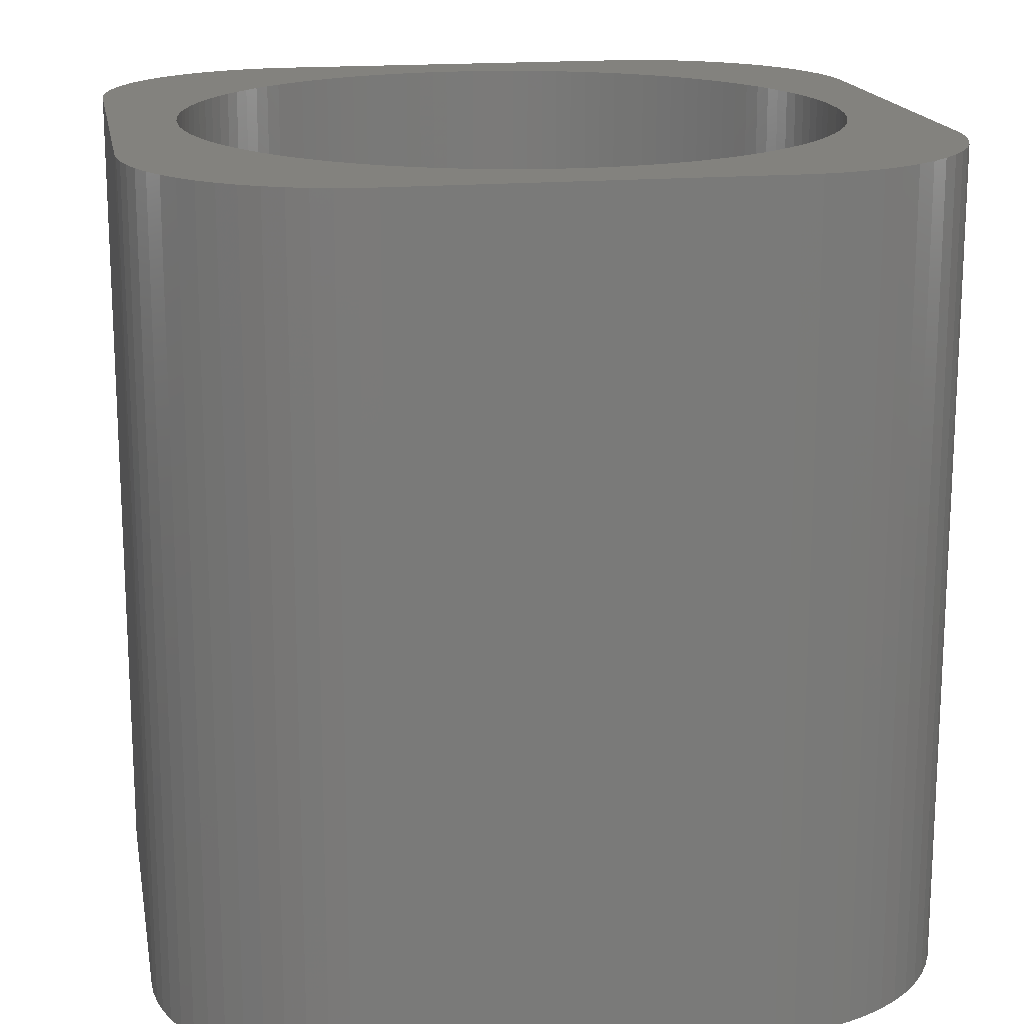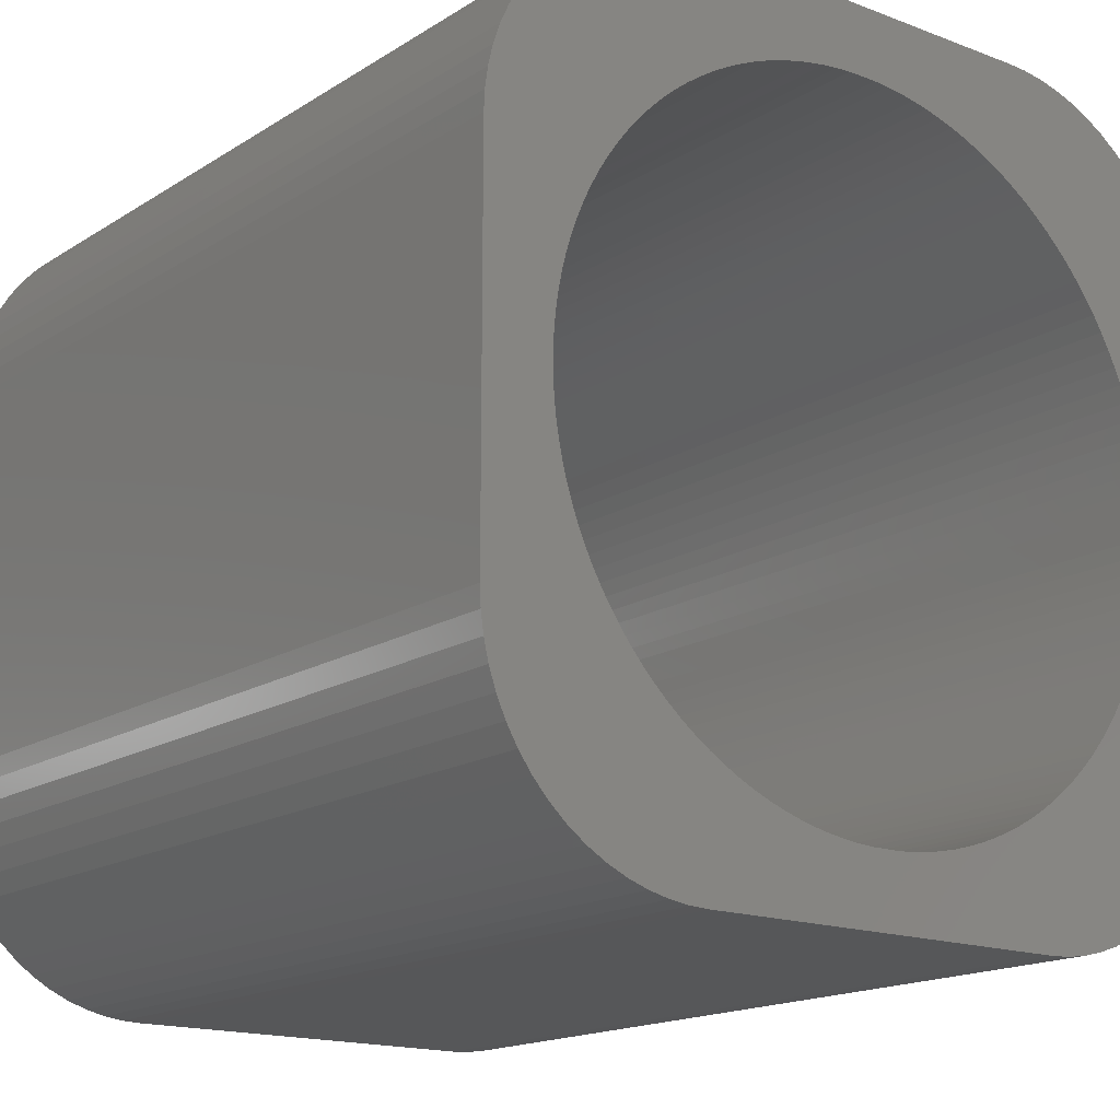
<metadata>
{"format":"stl","ext":"stl","renderer":"f3d","projection":"perspective","resolution":1024,"background":"white","views":[{"elev":17.0,"azim":79.8,"up":"+Z"},{"elev":-16.3,"azim":141.9,"up":"+Y"}]}
</metadata>
<code>
# stl→obj: 410 verts, 820 faces
v -5.551 -12 0
v -2.775 -12 0
v -2.775 -12 25
v -5.551 -12 25
v -8.882e-16 -12 0
v -8.882e-16 -12 25
v 2.775 -12 0
v 2.775 -12 25
v 5.551 -12 0
v 5.551 -12 25
v 6.13 -11.97 0
v 6.13 -11.97 25
v 6.724 -11.89 0
v 6.724 -11.89 25
v 7.325 -11.75 0
v 7.325 -11.75 25
v 7.925 -11.55 0
v 7.925 -11.55 25
v 8.513 -11.28 0
v 8.513 -11.28 25
v 9.08 -10.95 0
v 9.08 -10.95 25
v 9.616 -10.56 0
v 9.616 -10.56 25
v 10.11 -10.11 0
v 10.11 -10.11 25
v 10.56 -9.616 0
v 10.56 -9.616 25
v 10.95 -9.08 0
v 10.95 -9.08 25
v 11.28 -8.513 0
v 11.28 -8.513 25
v 11.55 -7.925 0
v 11.55 -7.925 25
v 11.75 -7.325 0
v 11.75 -7.325 25
v 11.89 -6.724 0
v 11.89 -6.724 25
v 11.97 -6.13 0
v 11.97 -6.13 25
v 12 -5.551 0
v 12 -5.551 25
v 12 -2.775 0
v 12 -2.775 25
v 12 -1.776e-15 0
v 12 -1.776e-15 25
v 12 2.775 0
v 12 2.775 25
v 12 5.551 0
v 12 5.551 25
v 11.97 6.13 0
v 11.97 6.13 25
v 11.89 6.724 0
v 11.89 6.724 25
v 11.75 7.325 0
v 11.75 7.325 25
v 11.55 7.925 0
v 11.55 7.925 25
v 11.28 8.513 0
v 11.28 8.513 25
v 10.95 9.08 0
v 10.95 9.08 25
v 10.56 9.616 0
v 10.56 9.616 25
v 10.11 10.11 0
v 10.11 10.11 25
v 9.616 10.56 0
v 9.616 10.56 25
v 9.08 10.95 0
v 9.08 10.95 25
v 8.513 11.28 0
v 8.513 11.28 25
v 7.925 11.55 0
v 7.925 11.55 25
v 7.325 11.75 0
v 7.325 11.75 25
v 6.724 11.89 0
v 6.724 11.89 25
v 6.13 11.97 0
v 6.13 11.97 25
v 5.551 12 0
v 5.551 12 25
v 2.775 12 0
v 2.775 12 25
v -8.882e-16 12 0
v -8.882e-16 12 25
v -2.775 12 0
v -2.775 12 25
v -5.551 12 0
v -5.551 12 25
v -6.13 11.97 0
v -6.13 11.97 25
v -6.724 11.89 0
v -6.724 11.89 25
v -7.325 11.75 0
v -7.325 11.75 25
v -7.925 11.55 0
v -7.925 11.55 25
v -8.513 11.28 0
v -8.513 11.28 25
v -9.08 10.95 0
v -9.08 10.95 25
v -9.616 10.56 0
v -9.616 10.56 25
v -10.11 10.11 0
v -10.11 10.11 25
v -10.56 9.616 0
v -10.56 9.616 25
v -10.95 9.08 0
v -10.95 9.08 25
v -11.28 8.513 0
v -11.28 8.513 25
v -11.55 7.925 0
v -11.55 7.925 25
v -11.75 7.325 0
v -11.75 7.325 25
v -11.89 6.724 0
v -11.89 6.724 25
v -11.97 6.13 0
v -11.97 6.13 25
v -12 5.551 0
v -12 5.551 25
v -12 2.775 0
v -12 2.775 25
v -12 3.553e-15 0
v -12 3.553e-15 25
v -12 -2.775 0
v -12 -2.775 25
v -12 -5.551 0
v -12 -5.551 25
v -11.97 -6.13 0
v -11.97 -6.13 25
v -11.89 -6.724 0
v -11.89 -6.724 25
v -11.75 -7.325 0
v -11.75 -7.325 25
v -11.55 -7.925 0
v -11.55 -7.925 25
v -11.28 -8.513 0
v -11.28 -8.513 25
v -10.95 -9.08 0
v -10.95 -9.08 25
v -10.56 -9.616 0
v -10.56 -9.616 25
v -10.11 -10.11 0
v -10.11 -10.11 25
v -9.616 -10.56 0
v -9.616 -10.56 25
v -9.08 -10.95 0
v -9.08 -10.95 25
v -8.513 -11.28 0
v -8.513 -11.28 25
v -7.925 -11.55 0
v -7.925 -11.55 25
v -7.325 -11.75 0
v -7.325 -11.75 25
v -6.724 -11.89 0
v -6.724 -11.89 25
v -6.13 -11.97 0
v -6.13 -11.97 25
v 10 -1.776e-15 0
v 9.99 -0.4458 0
v 9.99 -0.4458 25
v 10 -1.776e-15 25
v 9.96 -0.8985 0
v 9.96 -0.8985 25
v 9.908 -1.357 0
v 9.908 -1.357 25
v 9.833 -1.82 0
v 9.833 -1.82 25
v 9.735 -2.285 0
v 9.735 -2.285 25
v 9.614 -2.752 0
v 9.614 -2.752 25
v 9.468 -3.217 0
v 9.468 -3.217 25
v 9.298 -3.681 0
v 9.298 -3.681 25
v 9.103 -4.14 0
v 9.103 -4.14 25
v 8.883 -4.593 0
v 8.883 -4.593 25
v 8.638 -5.038 0
v 8.638 -5.038 25
v 8.37 -5.472 0
v 8.37 -5.472 25
v 8.078 -5.895 0
v 8.078 -5.895 25
v 7.764 -6.303 0
v 7.764 -6.303 25
v 7.427 -6.696 0
v 7.427 -6.696 25
v 7.071 -7.071 0
v 7.071 -7.071 25
v 6.696 -7.427 0
v 6.696 -7.427 25
v 6.303 -7.764 0
v 6.303 -7.764 25
v 5.895 -8.078 0
v 5.895 -8.078 25
v 5.472 -8.37 0
v 5.472 -8.37 25
v 5.038 -8.638 0
v 5.038 -8.638 25
v 4.593 -8.883 0
v 4.593 -8.883 25
v 4.14 -9.103 0
v 4.14 -9.103 25
v 3.681 -9.298 0
v 3.681 -9.298 25
v 3.217 -9.468 0
v 3.217 -9.468 25
v 2.752 -9.614 0
v 2.752 -9.614 25
v 2.285 -9.735 0
v 2.285 -9.735 25
v 1.82 -9.833 0
v 1.82 -9.833 25
v 1.357 -9.908 0
v 1.357 -9.908 25
v 0.8985 -9.96 0
v 0.8985 -9.96 25
v 0.4458 -9.99 0
v 0.4458 -9.99 25
v -0.4458 -9.99 0
v -0.4458 -9.99 25
v -0.8985 -9.96 0
v -0.8985 -9.96 25
v -1.357 -9.908 0
v -1.357 -9.908 25
v -1.82 -9.833 0
v -1.82 -9.833 25
v -2.285 -9.735 0
v -2.285 -9.735 25
v -2.752 -9.614 0
v -2.752 -9.614 25
v -3.217 -9.468 0
v -3.217 -9.468 25
v -3.681 -9.298 0
v -3.681 -9.298 25
v -4.14 -9.103 0
v -4.14 -9.103 25
v -4.593 -8.883 0
v -4.593 -8.883 25
v -5.038 -8.638 0
v -5.038 -8.638 25
v -5.472 -8.37 0
v -5.472 -8.37 25
v -5.895 -8.078 0
v -5.895 -8.078 25
v -6.303 -7.764 0
v -6.303 -7.764 25
v -6.696 -7.427 0
v -6.696 -7.427 25
v -7.071 -7.071 0
v -7.071 -7.071 25
v -7.427 -6.696 0
v -7.427 -6.696 25
v -7.764 -6.303 0
v -7.764 -6.303 25
v -8.078 -5.895 0
v -8.078 -5.895 25
v -8.37 -5.472 0
v -8.37 -5.472 25
v -8.638 -5.038 0
v -8.638 -5.038 25
v -8.883 -4.593 0
v -8.883 -4.593 25
v -9.103 -4.14 0
v -9.103 -4.14 25
v -9.298 -3.681 0
v -9.298 -3.681 25
v -9.468 -3.217 0
v -9.468 -3.217 25
v -9.614 -2.752 0
v -9.614 -2.752 25
v -9.735 -2.285 0
v -9.735 -2.285 25
v -9.833 -1.82 0
v -9.833 -1.82 25
v -9.908 -1.357 0
v -9.908 -1.357 25
v -9.96 -0.8985 0
v -9.96 -0.8985 25
v -9.99 -0.4458 0
v -9.99 -0.4458 25
v -9.99 0.4458 0
v -9.99 0.4458 25
v -9.96 0.8985 0
v -9.96 0.8985 25
v -9.908 1.357 0
v -9.908 1.357 25
v -9.833 1.82 0
v -9.833 1.82 25
v -9.735 2.285 0
v -9.735 2.285 25
v -9.614 2.752 0
v -9.614 2.752 25
v -9.468 3.217 0
v -9.468 3.217 25
v -9.298 3.681 0
v -9.298 3.681 25
v -9.103 4.14 0
v -9.103 4.14 25
v -8.883 4.593 0
v -8.883 4.593 25
v -8.638 5.038 0
v -8.638 5.038 25
v -8.37 5.472 0
v -8.37 5.472 25
v -8.078 5.895 0
v -8.078 5.895 25
v -7.764 6.303 0
v -7.764 6.303 25
v -7.427 6.696 0
v -7.427 6.696 25
v -7.071 7.071 0
v -7.071 7.071 25
v -6.696 7.427 0
v -6.696 7.427 25
v -6.303 7.764 0
v -6.303 7.764 25
v -5.895 8.078 0
v -5.895 8.078 25
v -5.472 8.37 0
v -5.472 8.37 25
v -5.038 8.638 0
v -5.038 8.638 25
v -4.593 8.883 0
v -4.593 8.883 25
v -4.14 9.103 0
v -4.14 9.103 25
v -3.681 9.298 0
v -3.681 9.298 25
v -3.217 9.468 0
v -3.217 9.468 25
v -2.752 9.614 0
v -2.752 9.614 25
v -2.285 9.735 0
v -2.285 9.735 25
v -1.82 9.833 0
v -1.82 9.833 25
v -1.357 9.908 0
v -1.357 9.908 25
v -0.8985 9.96 0
v -0.8985 9.96 25
v -0.4458 9.99 0
v -0.4458 9.99 25
v 0.4458 9.99 0
v 0.4458 9.99 25
v 0.8985 9.96 0
v 0.8985 9.96 25
v 1.357 9.908 0
v 1.357 9.908 25
v 1.82 9.833 0
v 1.82 9.833 25
v 2.285 9.735 0
v 2.285 9.735 25
v 2.752 9.614 0
v 2.752 9.614 25
v 3.217 9.468 0
v 3.217 9.468 25
v 3.681 9.298 0
v 3.681 9.298 25
v 4.14 9.103 0
v 4.14 9.103 25
v 4.593 8.883 0
v 4.593 8.883 25
v 5.038 8.638 0
v 5.038 8.638 25
v 5.472 8.37 0
v 5.472 8.37 25
v 5.895 8.078 0
v 5.895 8.078 25
v 6.303 7.764 0
v 6.303 7.764 25
v 6.696 7.427 0
v 6.696 7.427 25
v 7.071 7.071 0
v 7.071 7.071 25
v 7.427 6.696 0
v 7.427 6.696 25
v 7.764 6.303 0
v 7.764 6.303 25
v 8.078 5.895 0
v 8.078 5.895 25
v 8.37 5.472 0
v 8.37 5.472 25
v 8.638 5.038 0
v 8.638 5.038 25
v 8.883 4.593 0
v 8.883 4.593 25
v 9.103 4.14 0
v 9.103 4.14 25
v 9.298 3.681 0
v 9.298 3.681 25
v 9.468 3.217 0
v 9.468 3.217 25
v 9.614 2.752 0
v 9.614 2.752 25
v 9.735 2.285 0
v 9.735 2.285 25
v 9.833 1.82 0
v 9.833 1.82 25
v 9.908 1.357 0
v 9.908 1.357 25
v 9.96 0.8985 0
v 9.96 0.8985 25
v 9.99 0.4458 0
v 9.99 0.4458 25
f 1 2 3
f 1 3 4
f 2 5 6
f 2 6 3
f 5 7 8
f 5 8 6
f 7 9 10
f 7 10 8
f 9 11 12
f 9 12 10
f 11 13 14
f 11 14 12
f 13 15 16
f 13 16 14
f 15 17 18
f 15 18 16
f 17 19 20
f 17 20 18
f 19 21 22
f 19 22 20
f 21 23 24
f 21 24 22
f 23 25 26
f 23 26 24
f 25 27 28
f 25 28 26
f 27 29 30
f 27 30 28
f 29 31 32
f 29 32 30
f 31 33 34
f 31 34 32
f 33 35 36
f 33 36 34
f 35 37 38
f 35 38 36
f 37 39 40
f 37 40 38
f 39 41 42
f 39 42 40
f 41 43 44
f 41 44 42
f 43 45 46
f 43 46 44
f 45 47 48
f 45 48 46
f 47 49 50
f 47 50 48
f 49 51 52
f 49 52 50
f 51 53 54
f 51 54 52
f 53 55 56
f 53 56 54
f 55 57 58
f 55 58 56
f 57 59 60
f 57 60 58
f 59 61 62
f 59 62 60
f 61 63 64
f 61 64 62
f 63 65 66
f 63 66 64
f 65 67 68
f 65 68 66
f 67 69 70
f 67 70 68
f 69 71 72
f 69 72 70
f 71 73 74
f 71 74 72
f 73 75 76
f 73 76 74
f 75 77 78
f 75 78 76
f 77 79 80
f 77 80 78
f 79 81 82
f 79 82 80
f 81 83 84
f 81 84 82
f 83 85 86
f 83 86 84
f 85 87 88
f 85 88 86
f 87 89 90
f 87 90 88
f 89 91 92
f 89 92 90
f 91 93 94
f 91 94 92
f 93 95 96
f 93 96 94
f 95 97 98
f 95 98 96
f 97 99 100
f 97 100 98
f 99 101 102
f 99 102 100
f 101 103 104
f 101 104 102
f 103 105 106
f 103 106 104
f 105 107 108
f 105 108 106
f 107 109 110
f 107 110 108
f 109 111 112
f 109 112 110
f 111 113 114
f 111 114 112
f 113 115 116
f 113 116 114
f 115 117 118
f 115 118 116
f 117 119 120
f 117 120 118
f 119 121 122
f 119 122 120
f 121 123 124
f 121 124 122
f 123 125 126
f 123 126 124
f 125 127 128
f 125 128 126
f 127 129 130
f 127 130 128
f 129 131 132
f 129 132 130
f 131 133 134
f 131 134 132
f 133 135 136
f 133 136 134
f 135 137 138
f 135 138 136
f 137 139 140
f 137 140 138
f 139 141 142
f 139 142 140
f 141 143 144
f 141 144 142
f 143 145 146
f 143 146 144
f 145 147 148
f 145 148 146
f 147 149 150
f 147 150 148
f 149 151 152
f 149 152 150
f 151 153 154
f 151 154 152
f 153 155 156
f 153 156 154
f 155 157 158
f 155 158 156
f 157 159 160
f 157 160 158
f 159 1 4
f 159 4 160
f 161 162 163
f 161 163 164
f 162 165 166
f 162 166 163
f 165 167 168
f 165 168 166
f 167 169 170
f 167 170 168
f 169 171 172
f 169 172 170
f 171 173 174
f 171 174 172
f 173 175 176
f 173 176 174
f 175 177 178
f 175 178 176
f 177 179 180
f 177 180 178
f 179 181 182
f 179 182 180
f 181 183 184
f 181 184 182
f 183 185 186
f 183 186 184
f 185 187 188
f 185 188 186
f 187 189 190
f 187 190 188
f 189 191 192
f 189 192 190
f 191 193 194
f 191 194 192
f 193 195 196
f 193 196 194
f 195 197 198
f 195 198 196
f 197 199 200
f 197 200 198
f 199 201 202
f 199 202 200
f 201 203 204
f 201 204 202
f 203 205 206
f 203 206 204
f 205 207 208
f 205 208 206
f 207 209 210
f 207 210 208
f 209 211 212
f 209 212 210
f 211 213 214
f 211 214 212
f 213 215 216
f 213 216 214
f 215 217 218
f 215 218 216
f 217 219 220
f 217 220 218
f 219 221 222
f 219 222 220
f 221 223 224
f 221 224 222
f 223 225 226
f 223 226 224
f 225 227 228
f 225 228 226
f 227 229 230
f 227 230 228
f 229 231 232
f 229 232 230
f 231 233 234
f 231 234 232
f 233 235 236
f 233 236 234
f 235 237 238
f 235 238 236
f 237 239 240
f 237 240 238
f 239 241 242
f 239 242 240
f 241 243 244
f 241 244 242
f 243 245 246
f 243 246 244
f 245 247 248
f 245 248 246
f 247 249 250
f 247 250 248
f 249 251 252
f 249 252 250
f 251 253 254
f 251 254 252
f 253 255 256
f 253 256 254
f 255 257 258
f 255 258 256
f 257 259 260
f 257 260 258
f 259 261 262
f 259 262 260
f 261 263 264
f 261 264 262
f 263 265 266
f 263 266 264
f 265 267 268
f 265 268 266
f 267 269 270
f 267 270 268
f 269 271 272
f 269 272 270
f 271 273 274
f 271 274 272
f 273 275 276
f 273 276 274
f 275 277 278
f 275 278 276
f 277 279 280
f 277 280 278
f 279 281 282
f 279 282 280
f 281 283 284
f 281 284 282
f 283 285 286
f 283 286 284
f 285 287 288
f 285 288 286
f 287 289 290
f 287 290 288
f 289 291 292
f 289 292 290
f 291 293 294
f 291 294 292
f 293 295 296
f 293 296 294
f 295 297 298
f 295 298 296
f 297 299 300
f 297 300 298
f 299 301 302
f 299 302 300
f 301 303 304
f 301 304 302
f 303 305 306
f 303 306 304
f 305 307 308
f 305 308 306
f 307 309 310
f 307 310 308
f 309 311 312
f 309 312 310
f 311 313 314
f 311 314 312
f 313 315 316
f 313 316 314
f 315 317 318
f 315 318 316
f 317 319 320
f 317 320 318
f 319 321 322
f 319 322 320
f 321 323 324
f 321 324 322
f 323 325 326
f 323 326 324
f 325 327 328
f 325 328 326
f 327 329 330
f 327 330 328
f 329 331 332
f 329 332 330
f 331 333 334
f 331 334 332
f 333 335 336
f 333 336 334
f 335 337 338
f 335 338 336
f 337 339 340
f 337 340 338
f 339 341 342
f 339 342 340
f 341 343 344
f 341 344 342
f 343 345 346
f 343 346 344
f 345 347 348
f 345 348 346
f 347 349 350
f 347 350 348
f 349 351 352
f 349 352 350
f 351 353 354
f 351 354 352
f 353 355 356
f 353 356 354
f 355 357 358
f 355 358 356
f 357 359 360
f 357 360 358
f 359 361 362
f 359 362 360
f 361 363 364
f 361 364 362
f 363 365 366
f 363 366 364
f 365 367 368
f 365 368 366
f 367 369 370
f 367 370 368
f 369 371 372
f 369 372 370
f 371 373 374
f 371 374 372
f 373 375 376
f 373 376 374
f 375 377 378
f 375 378 376
f 377 379 380
f 377 380 378
f 379 381 382
f 379 382 380
f 381 383 384
f 381 384 382
f 383 385 386
f 383 386 384
f 385 387 388
f 385 388 386
f 387 389 390
f 387 390 388
f 389 391 392
f 389 392 390
f 391 393 394
f 391 394 392
f 393 395 396
f 393 396 394
f 395 397 398
f 395 398 396
f 397 399 400
f 397 400 398
f 399 401 402
f 399 402 400
f 401 403 404
f 401 404 402
f 403 405 406
f 403 406 404
f 405 407 408
f 405 408 406
f 407 409 410
f 407 410 408
f 409 161 164
f 409 164 410
f 135 133 263
f 135 263 261
f 133 131 265
f 131 129 265
f 261 137 135
f 143 255 145
f 255 147 145
f 139 259 141
f 141 257 143
f 137 259 139
f 149 147 253
f 279 277 127
f 275 127 277
f 281 279 127
f 283 281 125
f 125 281 127
f 285 283 125
f 267 129 269
f 265 129 267
f 127 275 273
f 129 127 271
f 271 127 273
f 269 129 271
f 265 263 133
f 251 151 149
f 245 159 157
f 245 1 159
f 153 249 155
f 247 157 155
f 2 1 239
f 225 5 227
f 229 227 5
f 233 2 235
f 229 2 231
f 233 231 2
f 2 229 5
f 2 237 235
f 253 147 255
f 251 149 253
f 259 137 261
f 257 141 259
f 255 143 257
f 1 241 239
f 2 239 237
f 155 249 247
f 1 245 243
f 245 157 247
f 1 243 241
f 249 153 251
f 251 153 151
f 289 287 125
f 285 125 287
f 291 289 125
f 293 291 123
f 125 123 291
f 295 293 123
f 123 299 297
f 123 297 295
f 303 301 121
f 121 301 123
f 123 301 299
f 305 303 121
f 117 307 119
f 115 309 117
f 311 115 113
f 113 111 313
f 119 307 121
f 315 109 107
f 109 313 111
f 317 107 105
f 317 105 103
f 319 103 101
f 99 321 101
f 117 309 307
f 307 305 121
f 313 109 315
f 311 113 313
f 319 101 321
f 317 103 319
f 315 107 317
f 95 325 323
f 97 323 321
f 89 329 327
f 89 333 331
f 89 331 329
f 93 327 325
f 99 97 321
f 97 95 323
f 87 335 333
f 95 93 325
f 327 93 91
f 91 89 327
f 333 89 87
f 87 341 339
f 87 339 337
f 343 87 85
f 341 87 343
f 345 343 85
f 347 345 85
f 335 87 337
f 309 115 311
f 223 5 225
f 221 5 223
f 219 5 221
f 7 217 215
f 7 215 213
f 217 7 219
f 209 9 7
f 9 203 11
f 15 13 201
f 11 203 13
f 213 211 7
f 5 219 7
f 17 15 199
f 7 211 209
f 9 209 207
f 9 205 203
f 13 203 201
f 205 9 207
f 17 199 197
f 197 195 21
f 193 191 27
f 189 187 33
f 29 191 189
f 23 195 193
f 199 15 201
f 17 197 19
f 195 23 21
f 193 25 23
f 191 29 27
f 27 25 193
f 189 31 29
f 19 197 21
f 33 187 35
f 187 185 35
f 37 185 183
f 183 39 37
f 37 35 185
f 189 33 31
f 41 39 183
f 181 41 183
f 179 41 181
f 43 177 175
f 43 175 173
f 179 177 41
f 169 43 171
f 173 171 43
f 167 43 169
f 167 165 45
f 162 161 45
f 45 165 162
f 167 45 43
f 43 41 177
f 77 371 369
f 81 369 367
f 81 365 363
f 83 363 361
f 365 81 367
f 383 381 61
f 381 379 63
f 73 375 373
f 377 375 69
f 71 375 73
f 67 379 377
f 75 373 371
f 355 353 83
f 83 353 85
f 351 349 85
f 349 347 85
f 353 351 85
f 83 357 355
f 371 77 75
f 73 373 75
f 369 79 77
f 83 361 359
f 81 363 83
f 79 369 81
f 357 83 359
f 57 385 383
f 47 399 397
f 47 397 395
f 393 391 49
f 391 389 49
f 49 395 393
f 45 409 407
f 161 409 45
f 405 45 407
f 47 403 401
f 403 47 405
f 45 405 47
f 399 47 401
f 49 47 395
f 379 65 63
f 63 61 381
f 379 67 65
f 375 71 69
f 69 67 377
f 55 387 385
f 387 53 389
f 387 55 53
f 383 61 59
f 383 59 57
f 55 385 57
f 389 53 51
f 51 49 389
f 136 264 134
f 136 262 264
f 134 266 132
f 132 266 130
f 262 136 138
f 144 146 256
f 256 146 148
f 140 142 260
f 142 144 258
f 138 140 260
f 150 254 148
f 280 128 278
f 276 278 128
f 282 128 280
f 284 126 282
f 126 128 282
f 286 126 284
f 268 270 130
f 266 268 130
f 128 274 276
f 130 272 128
f 272 274 128
f 270 272 130
f 266 134 264
f 252 150 152
f 246 158 160
f 246 160 4
f 154 156 250
f 248 156 158
f 3 240 4
f 226 228 6
f 230 6 228
f 234 236 3
f 230 232 3
f 234 3 232
f 3 6 230
f 3 236 238
f 254 256 148
f 252 254 150
f 260 262 138
f 258 260 142
f 256 258 144
f 4 240 242
f 3 238 240
f 156 248 250
f 4 244 246
f 246 248 158
f 4 242 244
f 250 252 154
f 252 152 154
f 290 126 288
f 286 288 126
f 292 126 290
f 294 124 292
f 126 292 124
f 296 124 294
f 124 298 300
f 124 296 298
f 304 122 302
f 122 124 302
f 124 300 302
f 306 122 304
f 118 120 308
f 116 118 310
f 312 114 116
f 114 314 112
f 120 122 308
f 316 108 110
f 110 112 314
f 318 106 108
f 318 104 106
f 320 102 104
f 100 102 322
f 118 308 310
f 308 122 306
f 314 316 110
f 312 314 114
f 320 322 102
f 318 320 104
f 316 318 108
f 96 324 326
f 98 322 324
f 90 328 330
f 90 332 334
f 90 330 332
f 94 326 328
f 100 322 98
f 98 324 96
f 88 334 336
f 96 326 94
f 328 92 94
f 92 328 90
f 334 88 90
f 88 340 342
f 88 338 340
f 344 86 88
f 342 344 88
f 346 86 344
f 348 86 346
f 336 338 88
f 310 312 116
f 224 226 6
f 222 224 6
f 220 222 6
f 8 216 218
f 8 214 216
f 218 220 8
f 210 8 10
f 10 12 204
f 16 202 14
f 12 14 204
f 214 8 212
f 6 8 220
f 18 200 16
f 8 210 212
f 10 208 210
f 10 204 206
f 14 202 204
f 206 208 10
f 18 198 200
f 198 22 196
f 194 28 192
f 190 34 188
f 30 190 192
f 24 194 196
f 200 202 16
f 18 20 198
f 196 22 24
f 194 24 26
f 192 28 30
f 28 194 26
f 190 30 32
f 20 22 198
f 34 36 188
f 188 36 186
f 38 184 186
f 184 38 40
f 38 186 36
f 190 32 34
f 42 184 40
f 182 184 42
f 180 182 42
f 44 176 178
f 44 174 176
f 180 42 178
f 170 172 44
f 174 44 172
f 168 170 44
f 168 46 166
f 163 46 164
f 46 163 166
f 168 44 46
f 44 178 42
f 78 370 372
f 82 368 370
f 82 364 366
f 84 362 364
f 366 368 82
f 384 62 382
f 382 64 380
f 74 374 376
f 378 70 376
f 72 74 376
f 68 378 380
f 76 372 374
f 356 84 354
f 84 86 354
f 352 86 350
f 350 86 348
f 354 86 352
f 84 356 358
f 372 76 78
f 74 76 374
f 370 78 80
f 84 360 362
f 82 84 364
f 80 82 370
f 358 360 84
f 58 384 386
f 48 398 400
f 48 396 398
f 394 50 392
f 392 50 390
f 50 394 396
f 46 408 410
f 164 46 410
f 406 408 46
f 48 402 404
f 404 406 48
f 46 48 406
f 400 402 48
f 50 396 48
f 380 64 66
f 64 382 62
f 380 66 68
f 376 70 72
f 70 378 68
f 56 386 388
f 388 390 54
f 388 54 56
f 384 60 62
f 384 58 60
f 56 58 386
f 390 52 54
f 52 390 50

</code>
